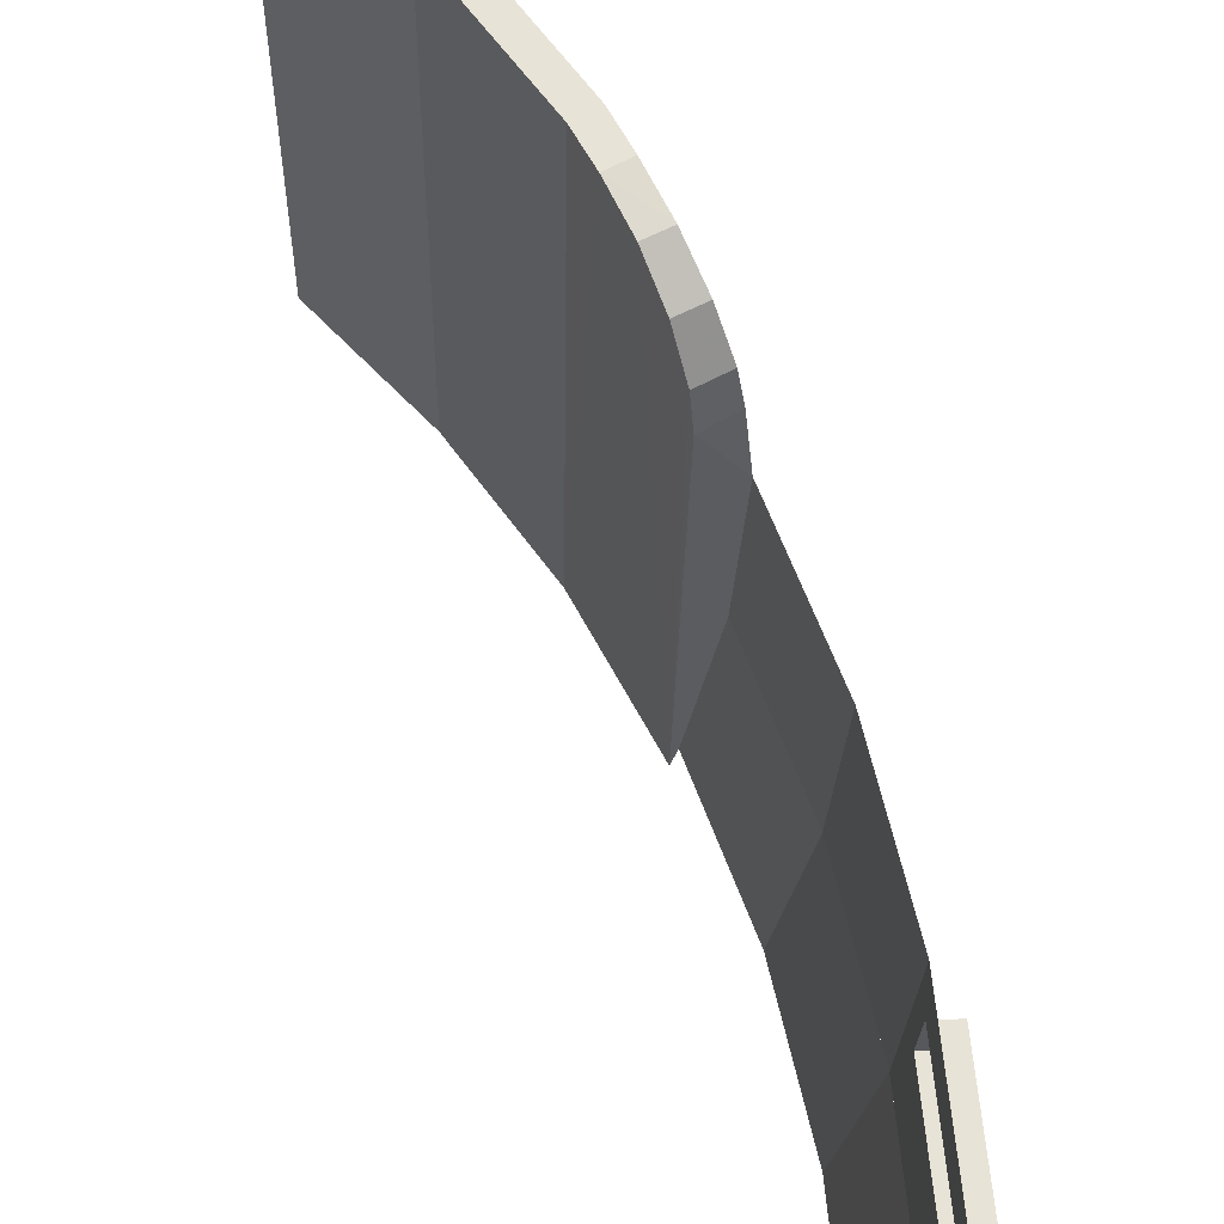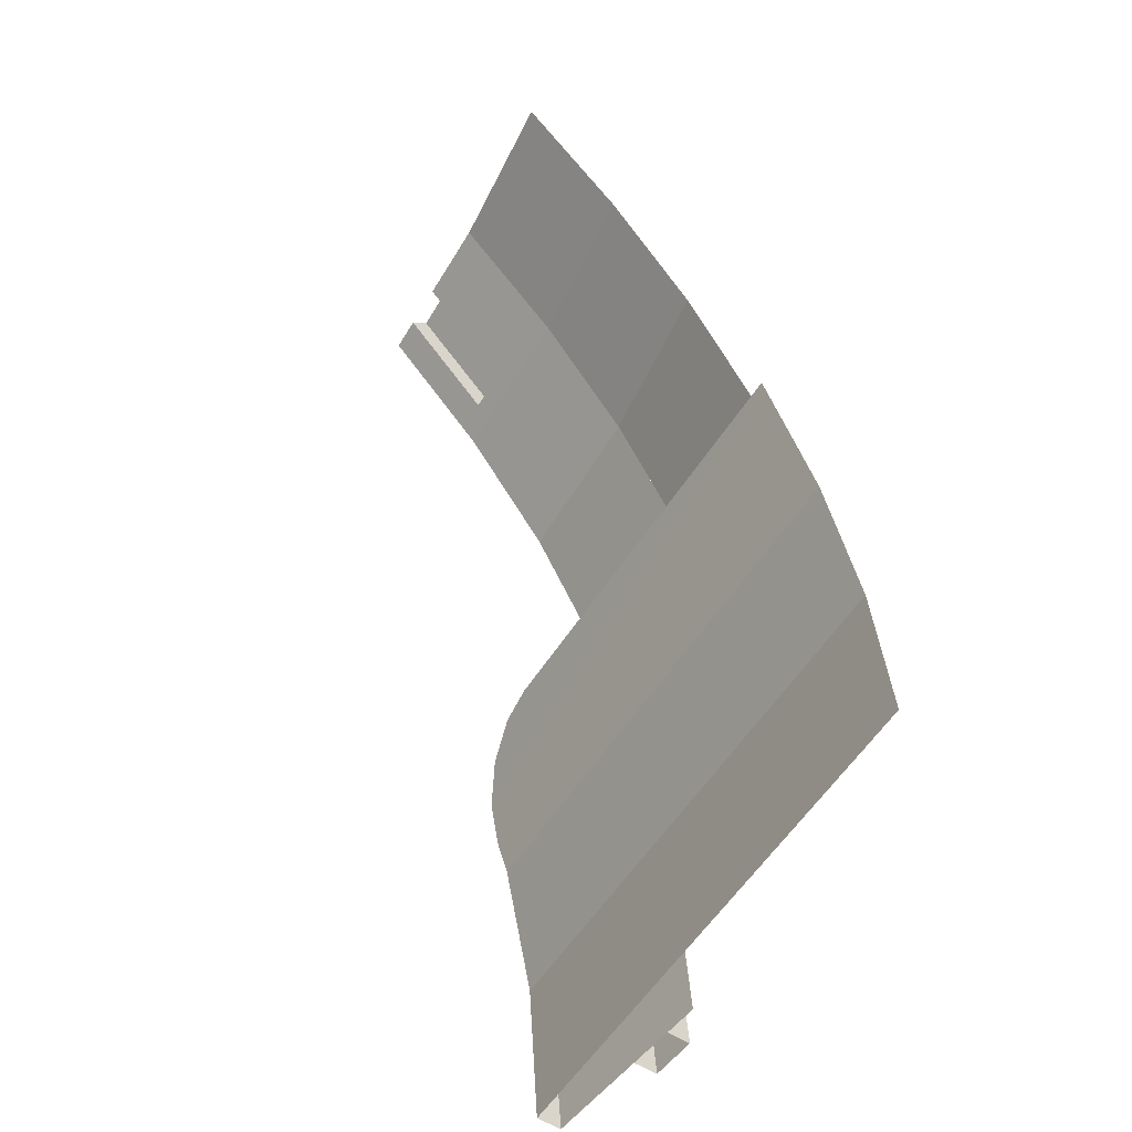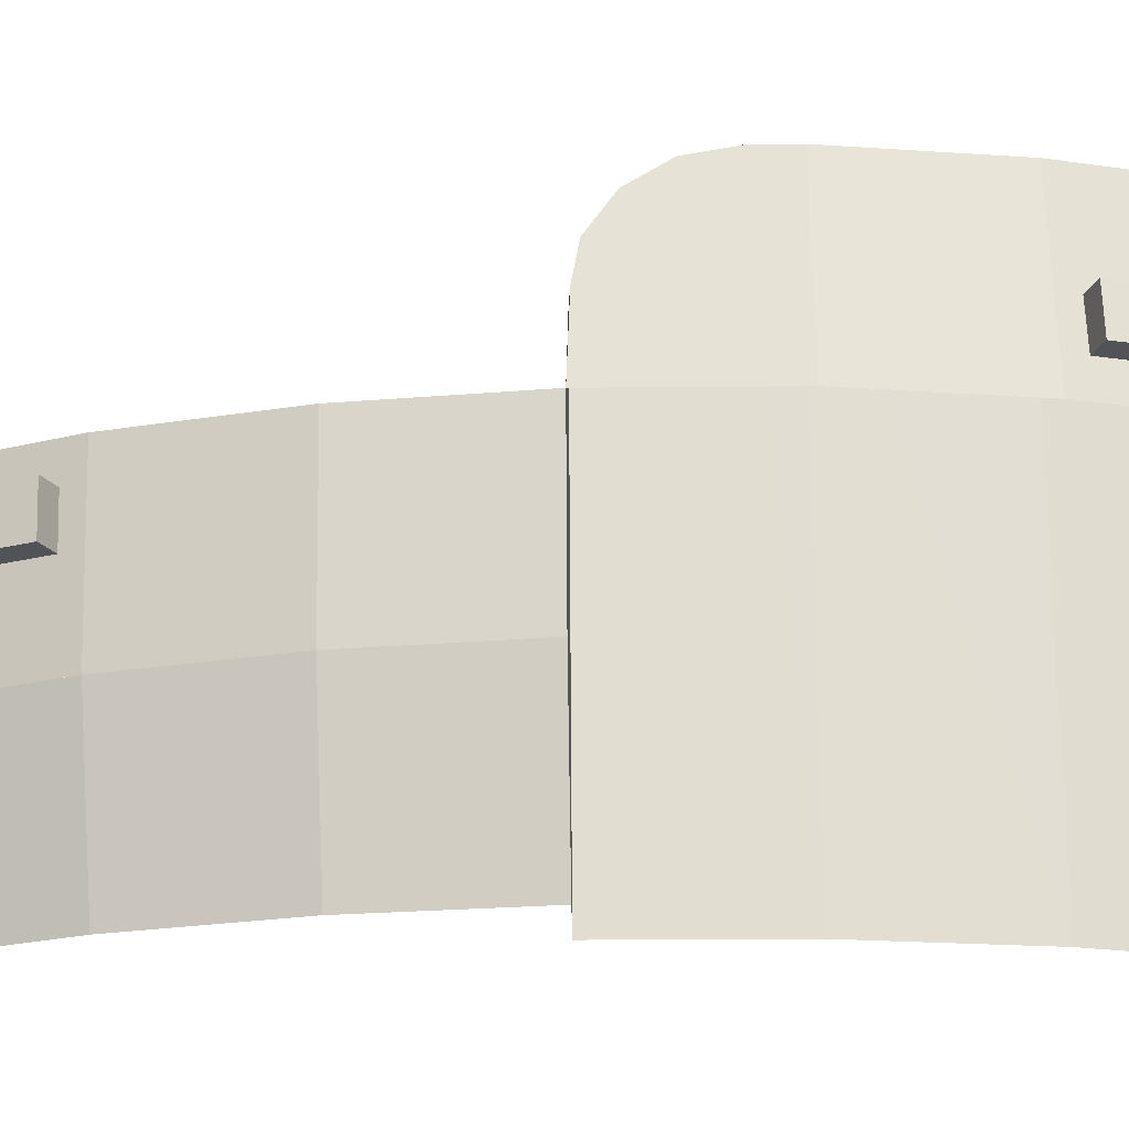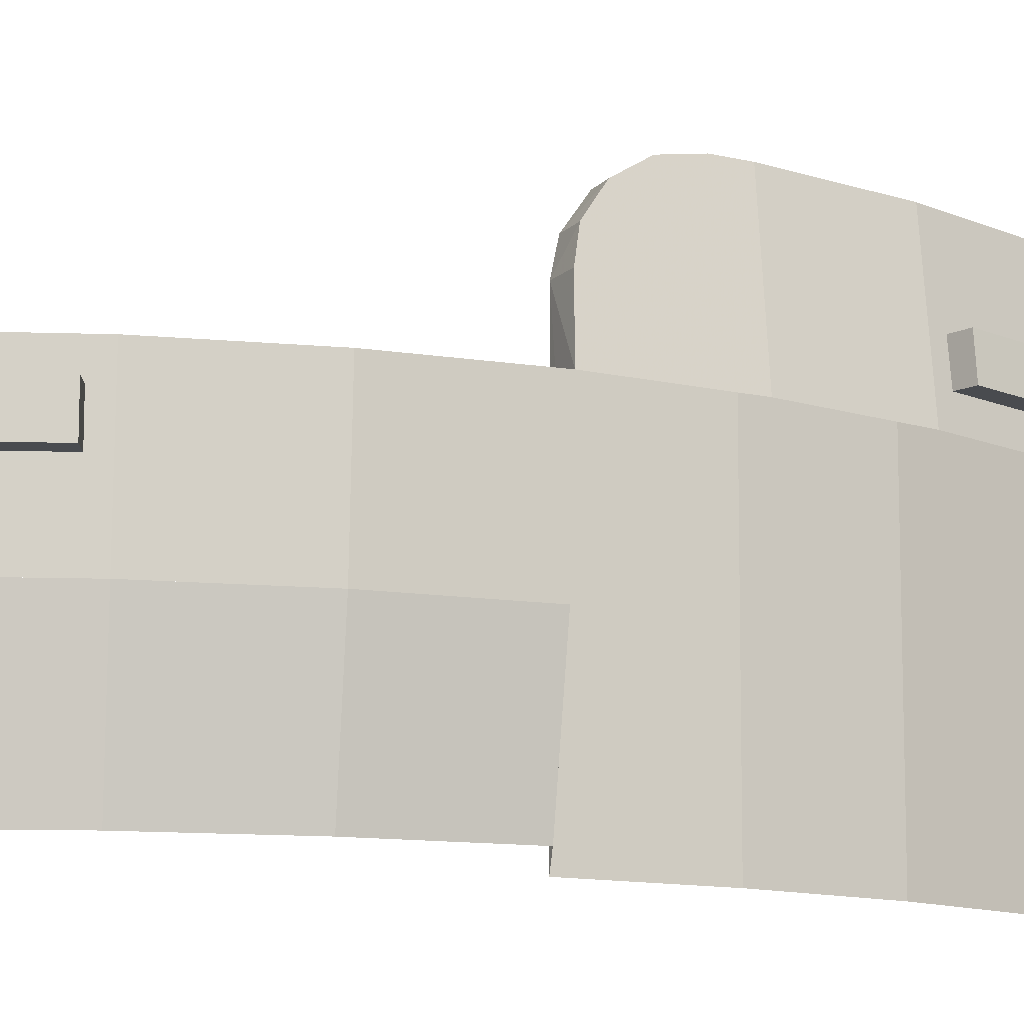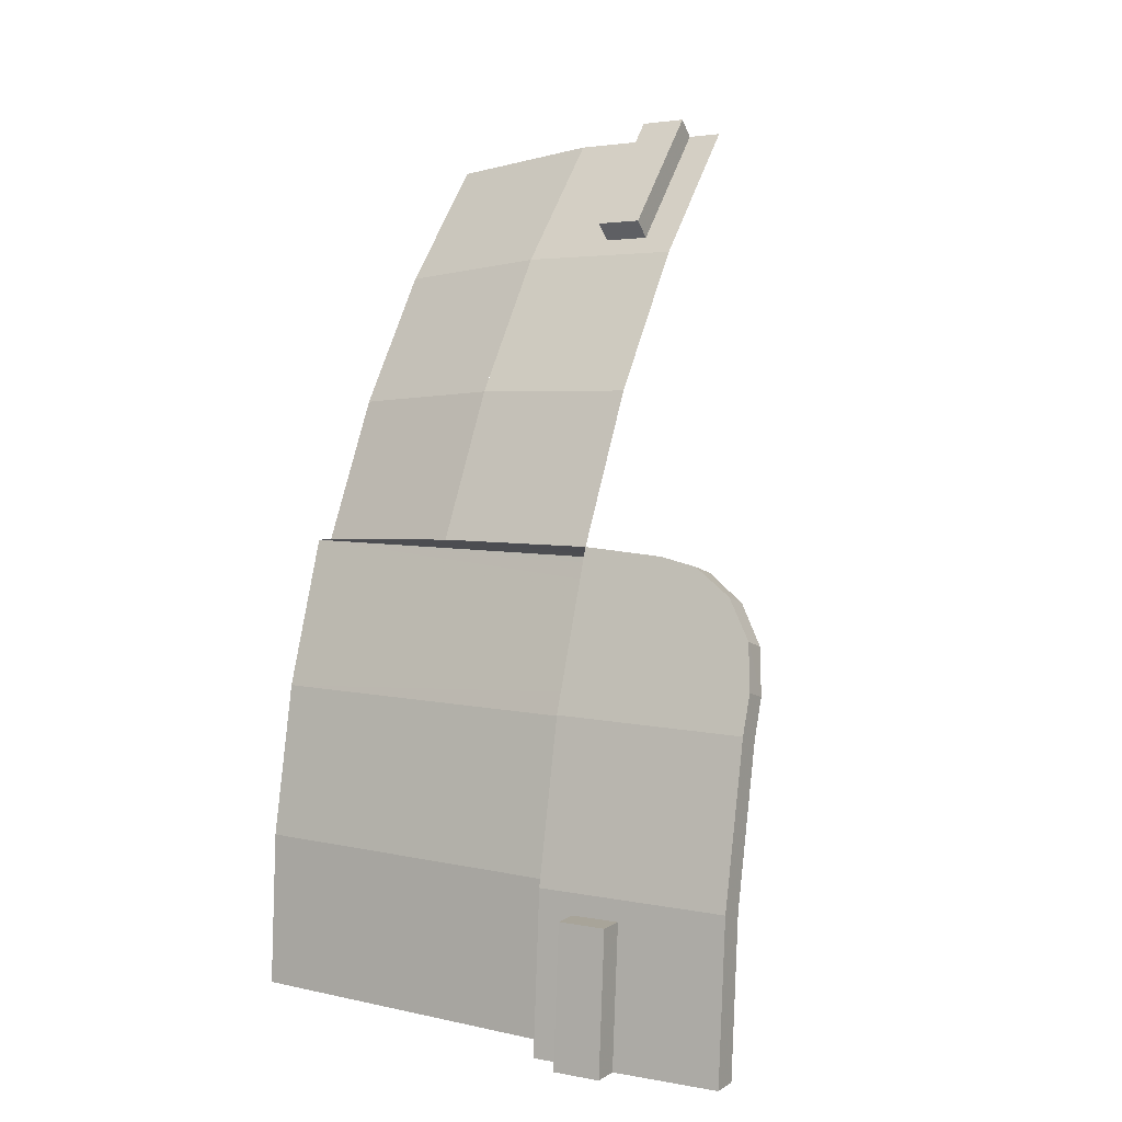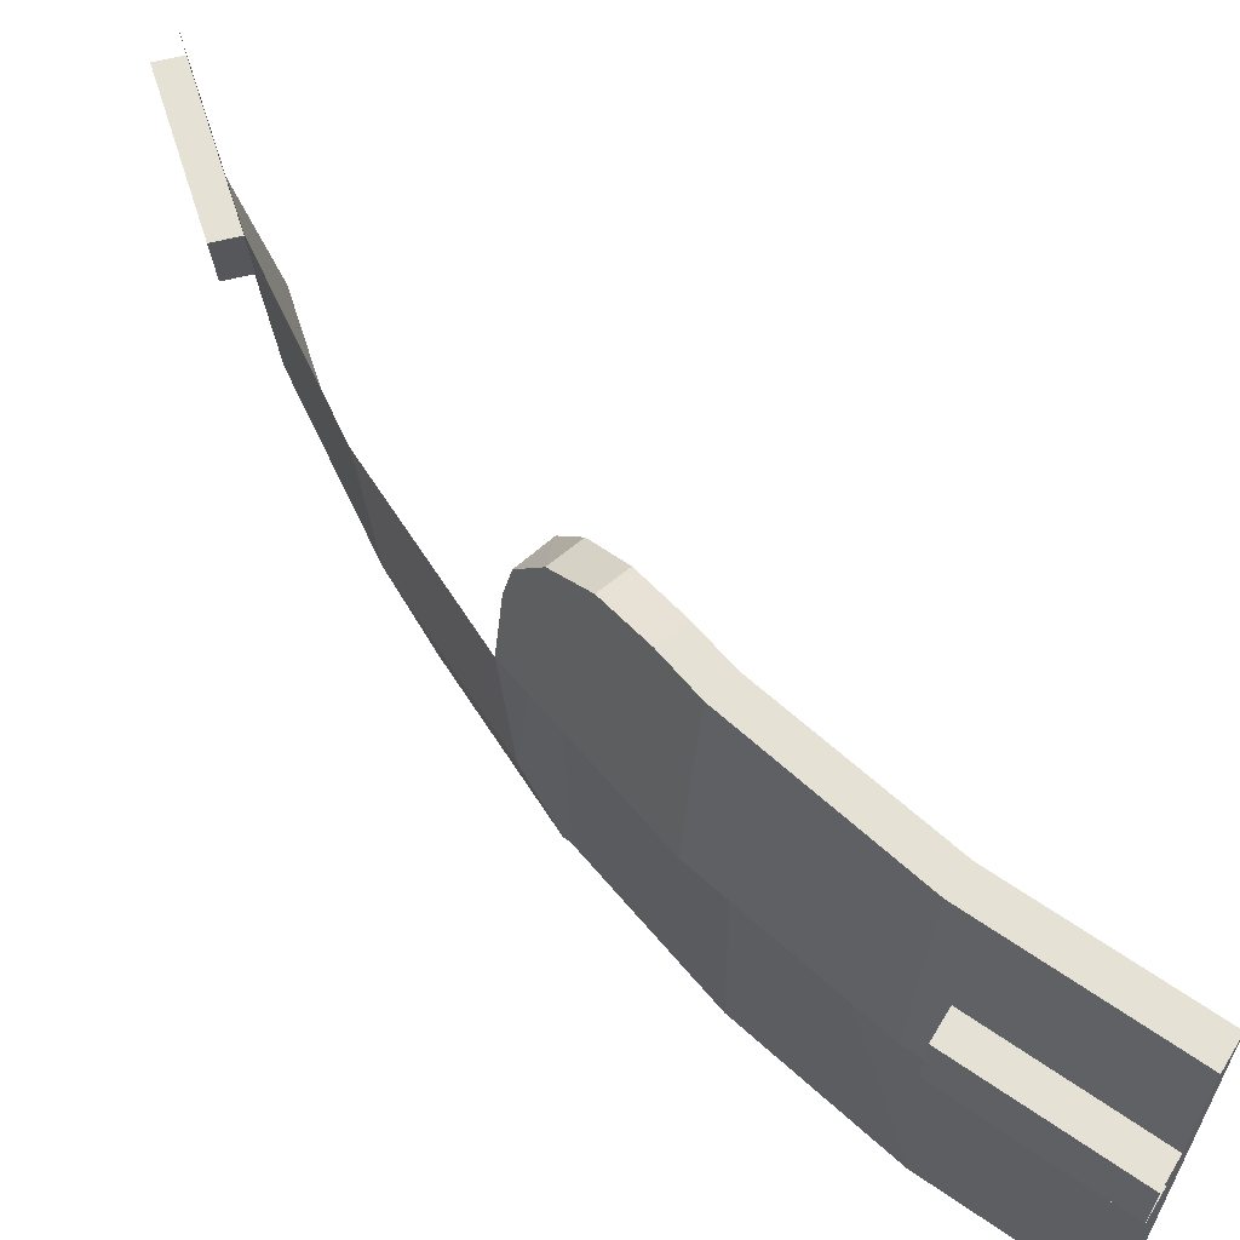
<metadata>
{"format":"obj","ext":"obj","renderer":"f3d","projection":"perspective","resolution":1024,"background":"white","views":[{"elev":61.7,"azim":-46.5,"up":"+Y"},{"elev":-57.3,"azim":-33.1,"up":"+Z"},{"elev":-22.7,"azim":72.1,"up":"+Y"},{"elev":-13.7,"azim":44.9,"up":"+Y"},{"elev":7.1,"azim":121.4,"up":"+Z"},{"elev":64.3,"azim":121.1,"up":"+Y"}]}
</metadata>
<code>
v 4.59 0 2.65
v 4.551 -0.7177 2.627
v 4.169 -0.7177 3.199
v 4.205 0 3.226
v 4.897 0 2.028
v 4.854 -0.7177 2.011
v 4.551 -0.7177 2.627
v 4.59 0 2.65
v 4.128 -0.35 3.28
v 4.169 -0.7177 3.199
v 3.716 -0.7177 3.716
v 3.732 -0.35 3.732
v 4.128 -0.35 3.28
v 4.137 -0.15 3.289
v 4.205 0 3.226
v 4.169 -0.7177 3.199
v 4.205 0 3.226
v 4.137 -0.15 3.289
v 3.741 -0.15 3.741
v 3.748 0 3.748
v 3.803 -0.35 3.803
v 3.812 -0.15 3.812
v 4.208 -0.15 3.36
v 4.199 -0.35 3.351
v 4.128 -0.35 3.28
v 3.732 -0.35 3.732
v 3.803 -0.35 3.803
v 4.199 -0.35 3.351
v 4.137 -0.15 3.289
v 4.128 -0.35 3.28
v 4.199 -0.35 3.351
v 4.208 -0.15 3.36
v 4.137 -0.15 3.289
v 4.208 -0.15 3.36
v 3.812 -0.15 3.812
v 3.741 -0.15 3.741
v 5.19 0.8 0.6849
v 5.255 0 0.6919
v 5.3 0 0
v 5.235 0.8 0
v 5.056 0.8 1.358
v 5.12 0 1.372
v 5.255 0 0.6919
v 5.19 0.8 0.6849
v 4.94 0.762 1.709
v 5.12 0 1.372
v 5.056 0.8 1.358
v 5.001 0.8 1.52
v 4.894 0.6535 1.87
v 4.897 0 2.028
v 5.12 0 1.372
v 4.94 0.762 1.709
v 4.875 0.3341 2.008
v 4.897 0 2.028
v 4.894 0.6535 1.87
v 4.872 0.4914 1.977
v 5.081 0.8 0.6711
v 5.125 0.8 0
v 5.091 -1.511 0
v 5.047 -1.511 0.6645
v 4.952 0.8 1.331
v 5.081 0.8 0.6711
v 5.047 -1.511 0.6645
v 4.917 -1.511 1.318
v 4.9 0.8 1.489
v 4.952 0.8 1.331
v 4.917 -1.511 1.318
v 4.837 0.762 1.675
v 4.837 0.762 1.675
v 4.917 -1.511 1.318
v 4.703 -1.511 1.948
v 4.783 0.6535 1.832
v 4.745 0.4914 1.937
v 4.783 0.6535 1.832
v 4.703 -1.511 1.948
v 4.732 0.3341 1.967
v 4.703 -1.511 1.948
v 4.73 -1.423 1.959
v 4.854 -0.7177 2.011
v 4.732 0.3341 1.967
v 4.703 -1.511 1.948
v 4.854 -0.7177 2.011
v 4.897 0 2.028
v 4.732 0.3341 1.967
v 4.897 0 2.028
v 4.875 0.3341 2.008
v 4.732 0.3341 1.967
v 4.875 0.3341 2.008
v 4.872 0.4914 1.977
v 4.732 0.3341 1.967
v 4.872 0.4914 1.977
v 4.745 0.4914 1.937
v 4.745 0.4914 1.937
v 4.872 0.4914 1.977
v 4.894 0.6535 1.87
v 4.745 0.4914 1.937
v 4.894 0.6535 1.87
v 4.783 0.6535 1.832
v 4.837 0.762 1.675
v 4.783 0.6535 1.832
v 4.894 0.6535 1.87
v 4.94 0.762 1.709
v 4.9 0.8 1.489
v 4.837 0.762 1.675
v 4.94 0.762 1.709
v 5.001 0.8 1.52
v 4.952 0.8 1.331
v 4.9 0.8 1.489
v 5.001 0.8 1.52
v 5.056 0.8 1.358
v 5.081 0.8 0.6711
v 4.952 0.8 1.331
v 5.056 0.8 1.358
v 5.19 0.8 0.6849
v 5.125 0.8 0
v 5.081 0.8 0.6711
v 5.19 0.8 0.6849
v 5.235 0.8 0
v 5.338 0.35 0.6
v 5.351 0.15 0.6
v 5.391 0.15 0
v 5.378 0.35 0
v 5.248 0.15 0.6
v 5.288 0.15 0
v 5.391 0.15 0
v 5.351 0.15 0.6
v 5.232 0.35 0.6
v 5.248 0.15 0.6
v 5.351 0.15 0.6
v 5.338 0.35 0.6
v 5.338 0.35 0.6
v 5.378 0.35 0
v 5.272 0.35 0
v 5.232 0.35 0.6
v 4.854 -0.7177 2.011
v 4.73 -1.423 1.959
v 4.434 -1.423 2.56
v 4.551 -0.7177 2.627
v 4.551 -0.7177 2.627
v 4.434 -1.423 2.56
v 4.061 -1.423 3.116
v 4.169 -0.7177 3.199
v 4.169 -0.7177 3.199
v 4.061 -1.423 3.116
v 3.62 -1.423 3.62
v 3.716 -0.7177 3.716
g mesh7466220
f 1 2 3
f 3 4 1
f 5 6 7
f 7 8 5
f 9 10 11
f 11 12 9
f 13 14 15
f 15 16 13
f 17 18 19
f 19 20 17
f 21 22 23
f 23 24 21
g mesh7466221
f 25 26 27
f 27 28 25
g mesh7466223
f 29 30 31
f 31 32 29
g mesh7466225
f 33 34 35
f 35 36 33
f 37 38 39
f 39 40 37
f 41 42 43
f 43 44 41
f 45 46 47
f 47 48 45
f 49 50 51
f 51 52 49
f 53 54 55
f 55 56 53
f 57 58 59
f 59 60 57
f 61 62 63
f 63 64 61
f 65 66 67
f 67 68 65
f 69 70 71
f 71 72 69
f 73 74 75
f 75 76 73
f 77 78 79
f 80 81 82
f 82 83 80
f 84 85 86
f 87 88 89
f 90 91 92
f 93 94 95
f 96 97 98
f 99 100 101
f 101 102 99
f 103 104 105
f 105 106 103
f 107 108 109
f 109 110 107
f 111 112 113
f 113 114 111
f 115 116 117
f 117 118 115
f 119 120 121
f 121 122 119
g mesh7466227
f 123 124 125
f 125 126 123
f 127 128 129
f 129 130 127
g mesh7466229
f 131 132 133
f 133 134 131
f 135 136 137
f 137 138 135
f 139 140 141
f 141 142 139
f 143 144 145
f 145 146 143

</code>
